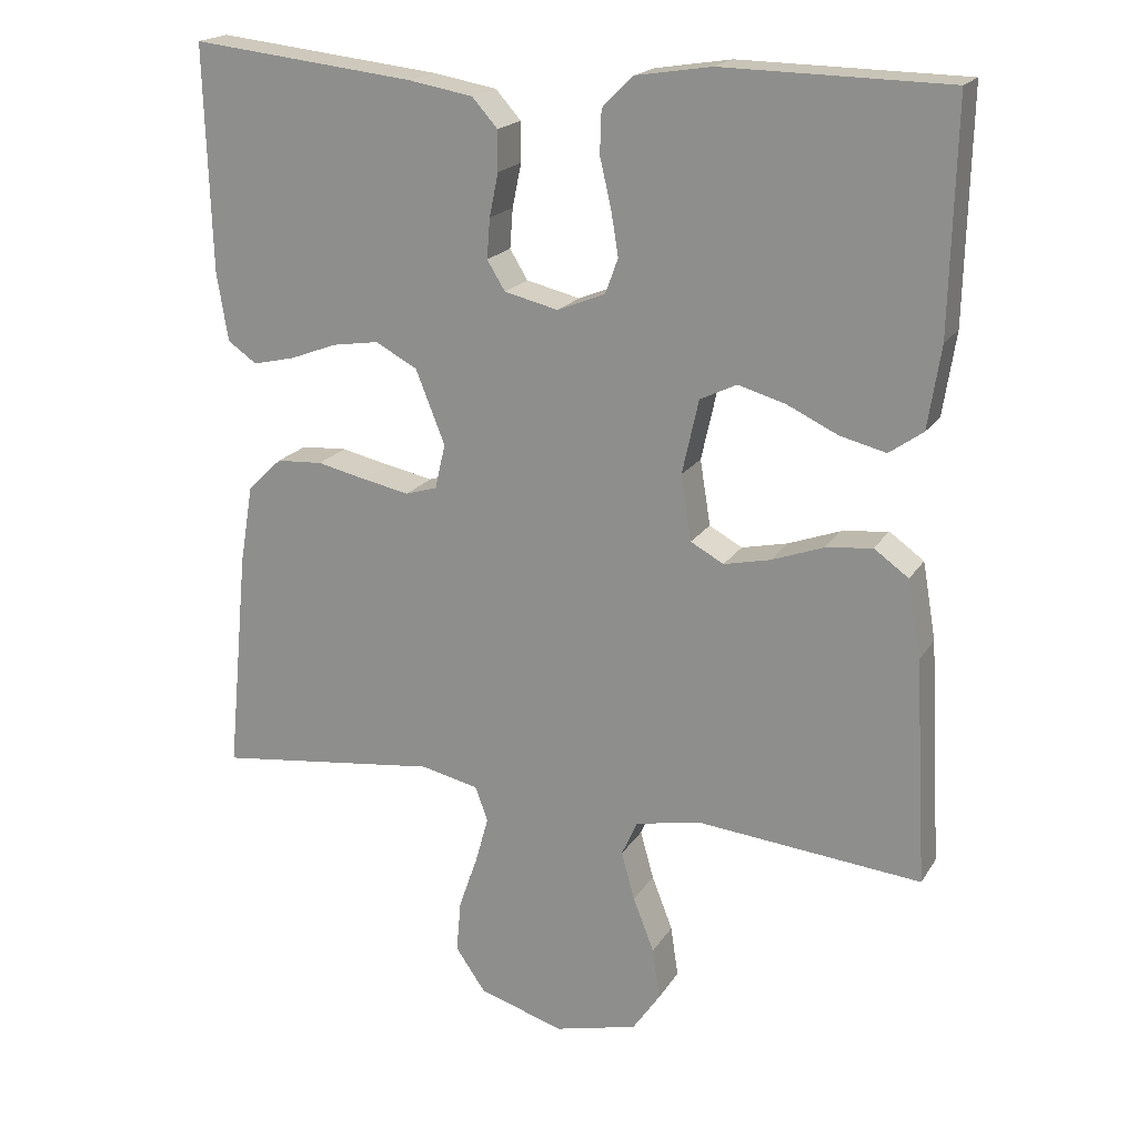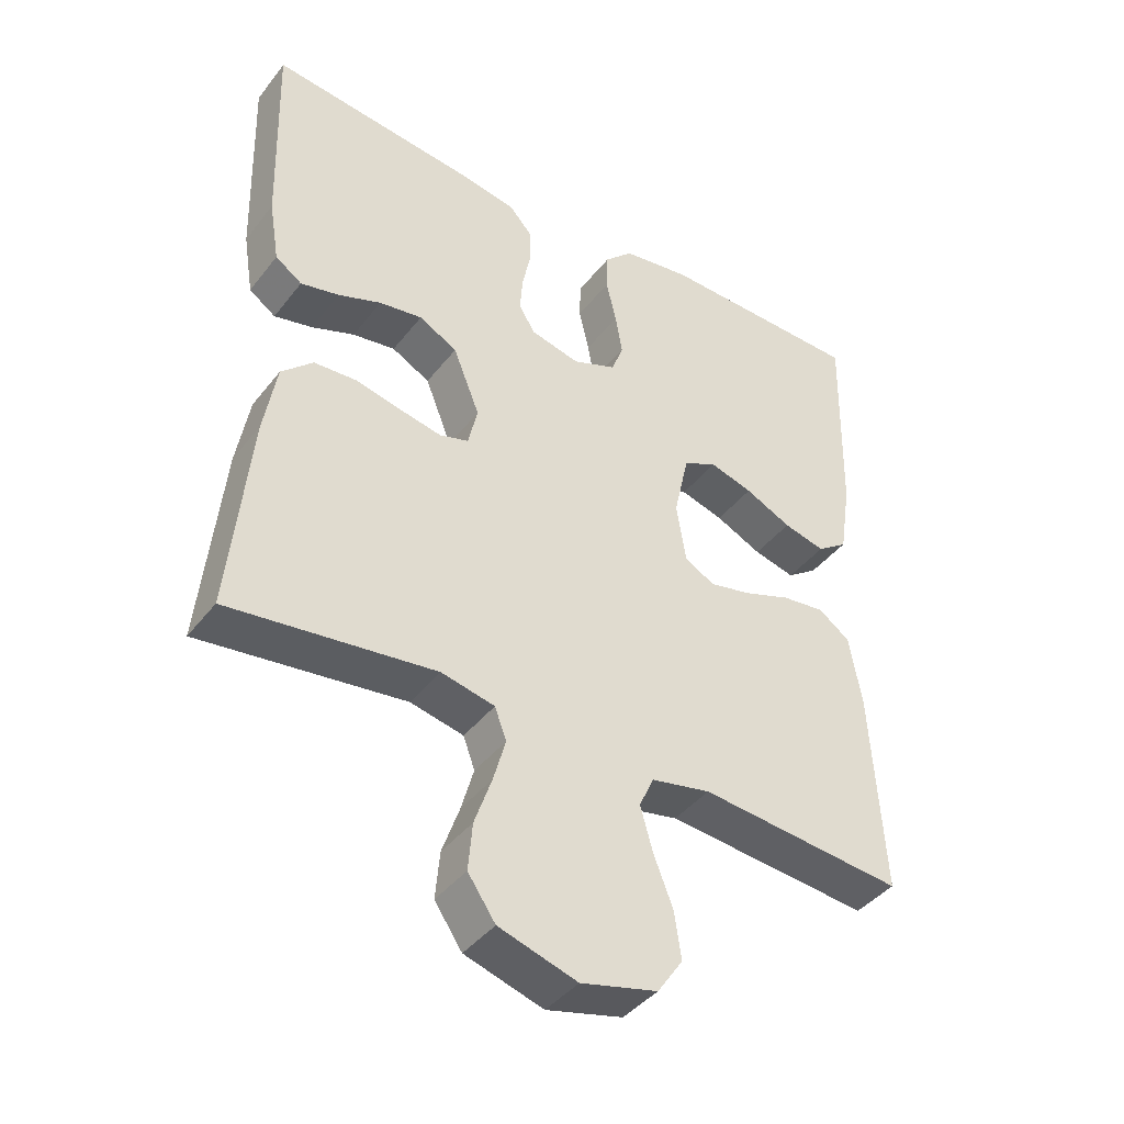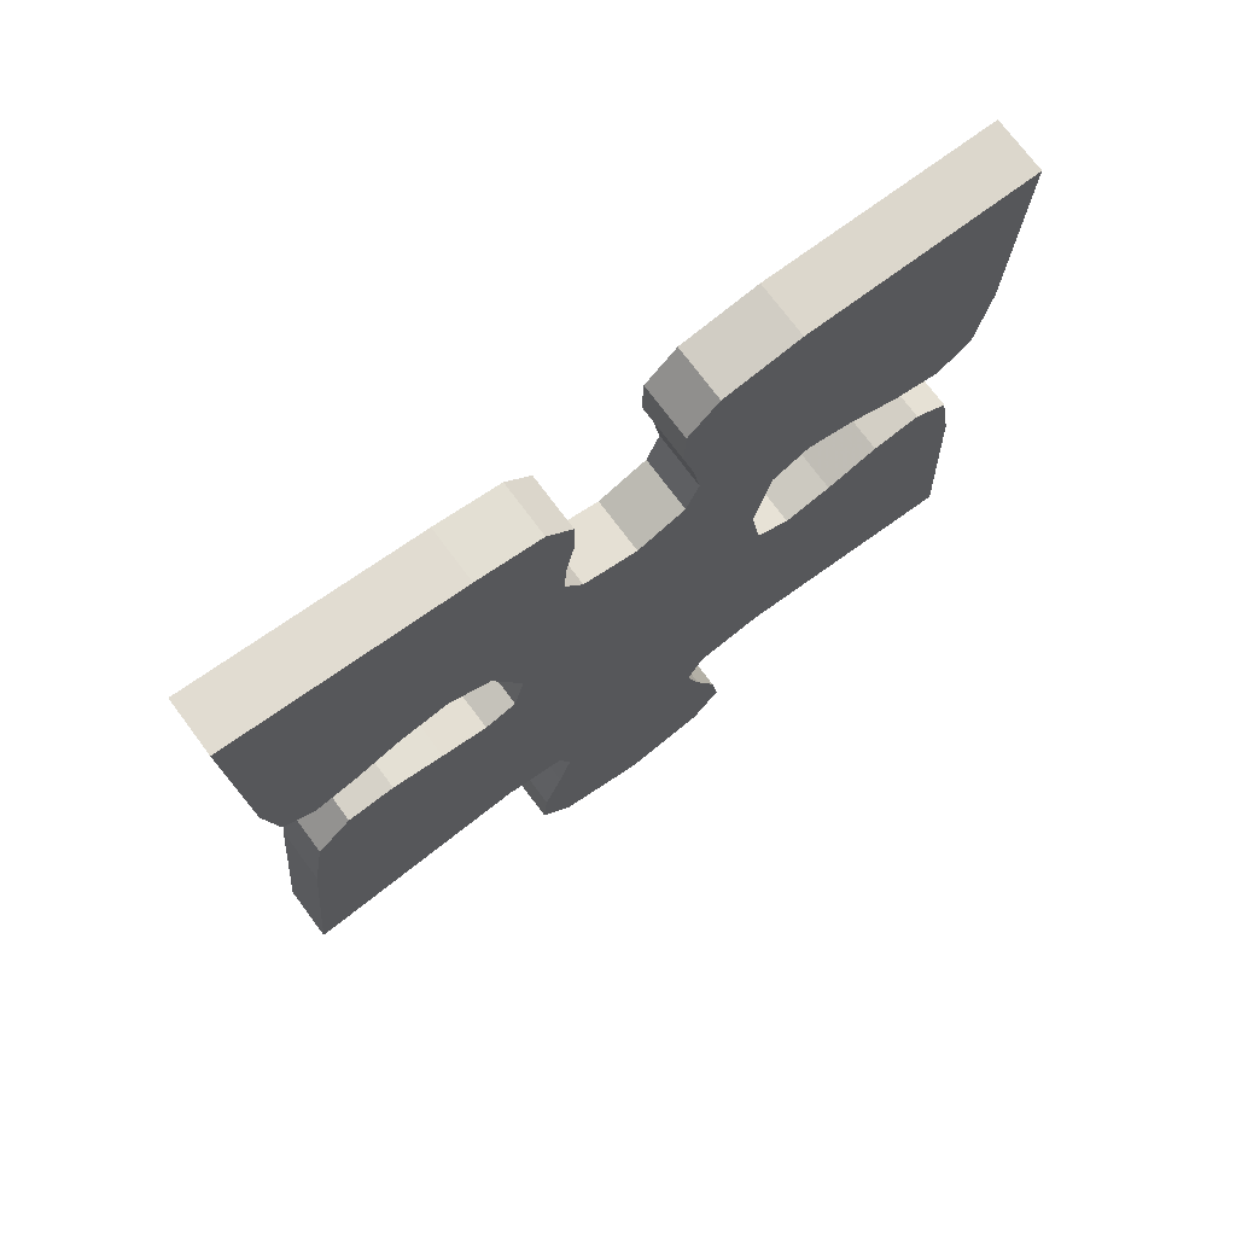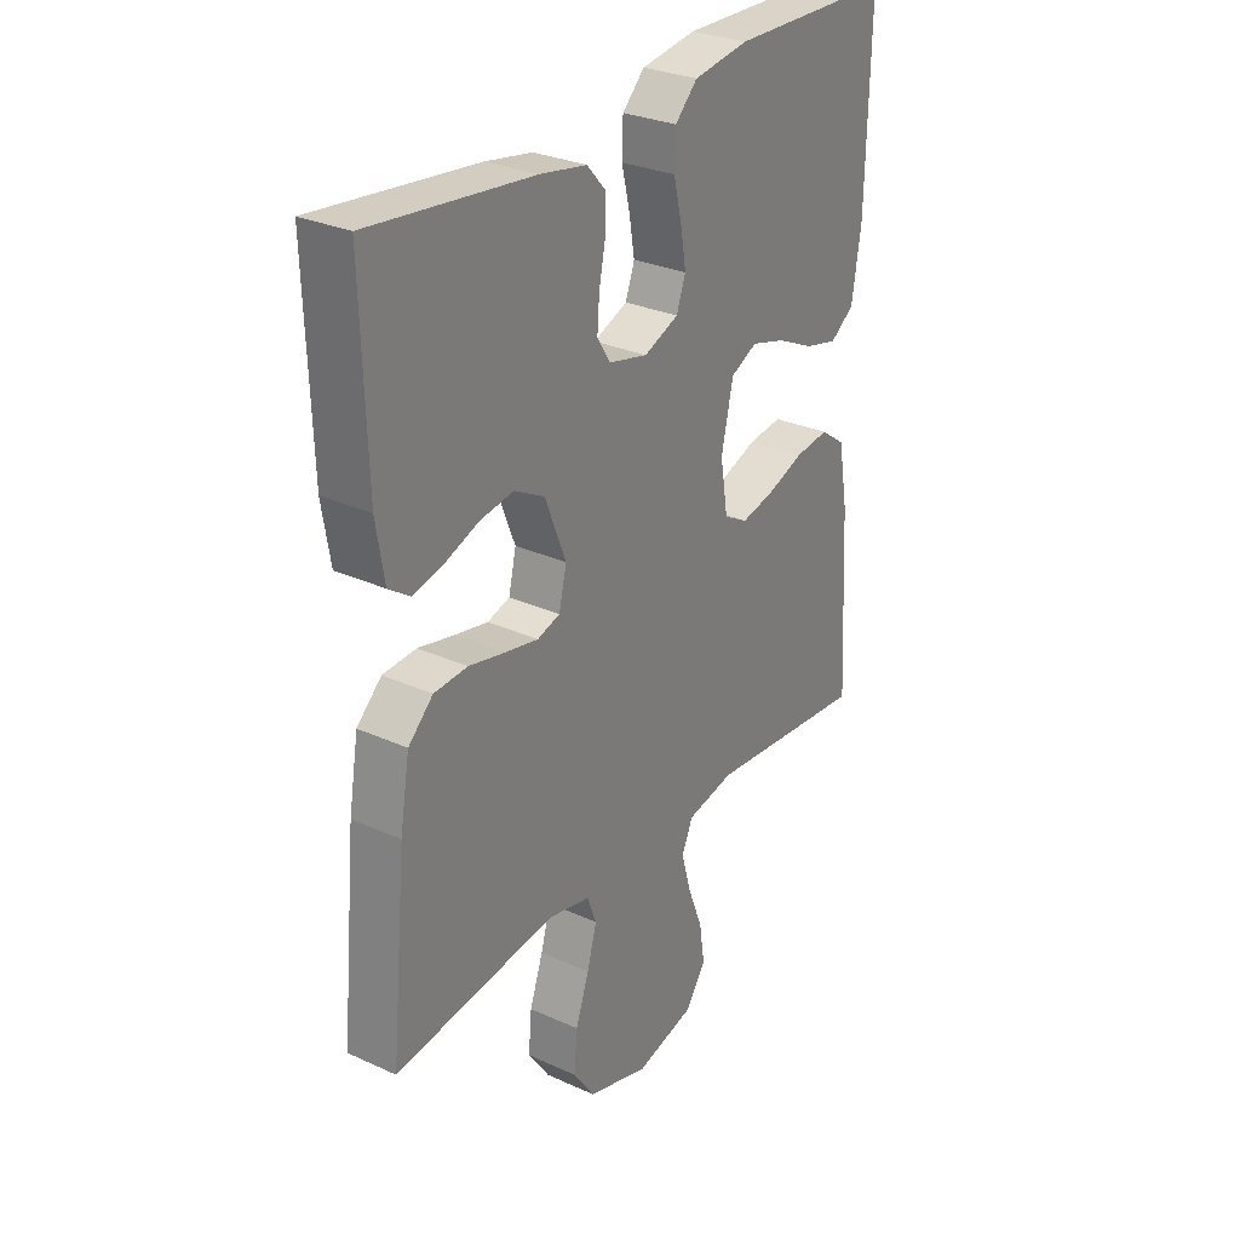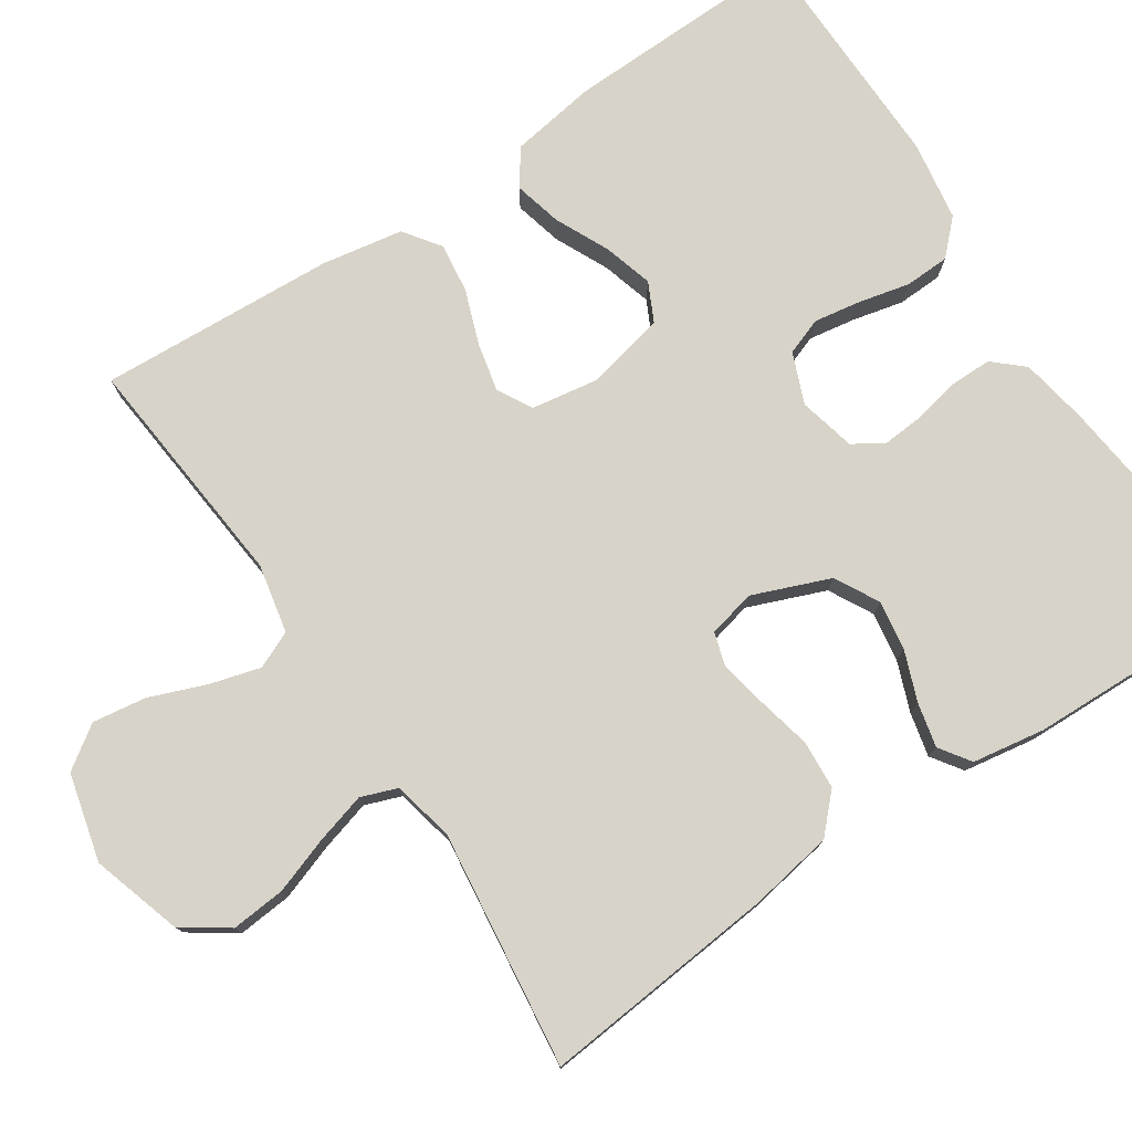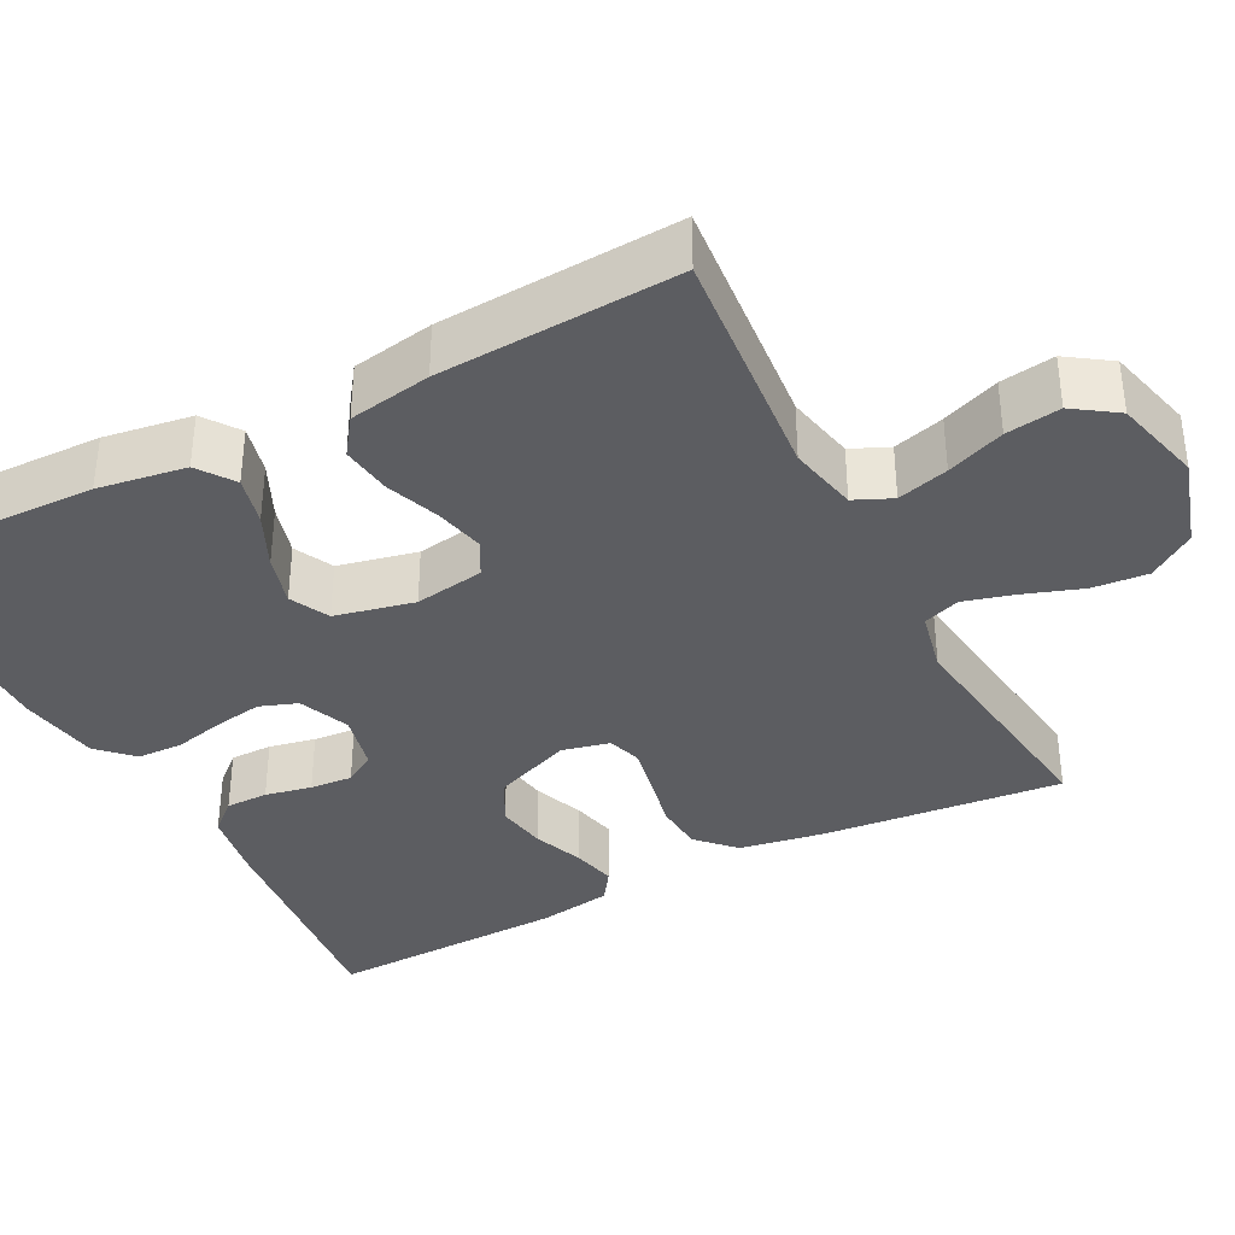
<metadata>
{"format":"obj","ext":"obj","renderer":"f3d","projection":"perspective","resolution":1024,"background":"white","views":[{"elev":19.3,"azim":23.0,"up":"+Z"},{"elev":-41.7,"azim":-34.5,"up":"+Z"},{"elev":73.7,"azim":-36.7,"up":"+Z"},{"elev":29.1,"azim":-56.0,"up":"+Z"},{"elev":77.0,"azim":-123.7,"up":"+Y"},{"elev":-36.6,"azim":117.5,"up":"+Y"}]}
</metadata>
<code>
v 0.5 0.07 0.5
v 0.493 0.07 0.2
v 0.476 0.07 0.09
v 0.431 0.07 0.058
v 0.37 0.07 0.073
v 0.302 0.07 0.105
v 0.239 0.07 0.123
v 0.19 0.07 0.099
v 0.168 0.07 0
v 0.182 0.07 -0.087
v 0.226 0.07 -0.111
v 0.288 0.07 -0.097
v 0.356 0.07 -0.072
v 0.419 0.07 -0.064
v 0.465 0.07 -0.097
v 0.483 0.07 -0.2
v 0.5 0.07 -0.5
v 0.2 0.07 -0.472
v 0.113 0.07 -0.49
v 0.092 0.07 -0.537
v 0.11 0.07 -0.601
v 0.138 0.07 -0.673
v 0.148 0.07 -0.741
v 0.111 0.07 -0.795
v 0 0.07 -0.823
v -0.114 0.07 -0.788
v -0.154 0.07 -0.73
v -0.148 0.07 -0.661
v -0.123 0.07 -0.589
v -0.105 0.07 -0.525
v -0.122 0.07 -0.479
v -0.2 0.07 -0.462
v -0.5 0.07 -0.5
v -0.471 0.07 -0.2
v -0.453 0.07 -0.094
v -0.407 0.07 -0.05
v -0.345 0.07 -0.046
v -0.277 0.07 -0.061
v -0.216 0.07 -0.073
v -0.174 0.07 -0.06
v -0.16 0.07 0
v -0.199 0.07 0.098
v -0.255 0.07 0.128
v -0.318 0.07 0.118
v -0.381 0.07 0.094
v -0.437 0.07 0.081
v -0.476 0.07 0.108
v -0.491 0.07 0.2
v -0.5 0.07 0.5
v -0.2 0.07 0.467
v -0.114 0.07 0.452
v -0.08 0.07 0.414
v -0.08 0.07 0.361
v -0.092 0.07 0.303
v -0.096 0.07 0.25
v -0.072 0.07 0.211
v 0 0.07 0.194
v 0.064 0.07 0.22
v 0.081 0.07 0.267
v 0.071 0.07 0.327
v 0.056 0.07 0.391
v 0.058 0.07 0.448
v 0.099 0.07 0.489
v 0.2 0.07 0.505
v 0.5 0 0.5
v 0.493 0 0.2
v 0.476 0 0.09
v 0.431 0 0.058
v 0.37 0 0.073
v 0.302 0 0.105
v 0.239 0 0.123
v 0.19 0 0.099
v 0.168 0 0
v 0.182 0 -0.087
v 0.226 0 -0.111
v 0.288 0 -0.097
v 0.356 0 -0.072
v 0.419 0 -0.064
v 0.465 0 -0.097
v 0.483 0 -0.2
v 0.5 0 -0.5
v 0.2 0 -0.472
v 0.113 0 -0.49
v 0.092 0 -0.537
v 0.11 0 -0.601
v 0.138 0 -0.673
v 0.148 0 -0.741
v 0.111 0 -0.795
v 0 0 -0.823
v -0.114 0 -0.788
v -0.154 0 -0.73
v -0.148 0 -0.661
v -0.123 0 -0.589
v -0.105 0 -0.525
v -0.122 0 -0.479
v -0.2 0 -0.462
v -0.5 0 -0.5
v -0.471 0 -0.2
v -0.453 0 -0.094
v -0.407 0 -0.05
v -0.345 0 -0.046
v -0.277 0 -0.061
v -0.216 0 -0.073
v -0.174 0 -0.06
v -0.16 0 0
v -0.199 0 0.098
v -0.255 0 0.128
v -0.318 0 0.118
v -0.381 0 0.094
v -0.437 0 0.081
v -0.476 0 0.108
v -0.491 0 0.2
v -0.5 0 0.5
v -0.2 0 0.467
v -0.114 0 0.452
v -0.08 0 0.414
v -0.08 0 0.361
v -0.092 0 0.303
v -0.096 0 0.25
v -0.072 0 0.211
v 0 0 0.194
v 0.064 0 0.22
v 0.081 0 0.267
v 0.071 0 0.327
v 0.056 0 0.391
v 0.058 0 0.448
v 0.099 0 0.489
v 0.2 0 0.505
f 60 61 62 63
f 59 60 63 64
f 58 59 64 1
f 51 52 53 54
f 51 54 55
f 50 51 55
f 49 50 55
f 48 49 55 56
f 44 45 46 47
f 43 44 47 48
f 35 36 37 38
f 35 38 39
f 32 33 34 35
f 31 32 35 39
f 30 31 39 40
f 26 27 28 29
f 26 29 30
f 25 26 30
f 21 22 23 24
f 20 21 24 25
f 15 16 17 18
f 15 18 19
f 12 13 14 15
f 11 12 15 19
f 10 11 19 20
f 3 4 5 6
f 3 6 7
f 58 1 2 3
f 57 58 3 7
f 43 48 56 57
f 42 43 57 7
f 25 30 40 41
f 10 20 25 41
f 9 10 41 42
f 8 9 42
f 7 8 42
f 127 126 125 124
f 128 127 124 123
f 65 128 123 122
f 118 117 116 115
f 119 118 115
f 119 115 114
f 119 114 113
f 120 119 113 112
f 111 110 109 108
f 112 111 108 107
f 102 101 100 99
f 103 102 99
f 99 98 97 96
f 103 99 96 95
f 104 103 95 94
f 93 92 91 90
f 94 93 90
f 94 90 89
f 88 87 86 85
f 89 88 85 84
f 82 81 80 79
f 83 82 79
f 79 78 77 76
f 83 79 76 75
f 84 83 75 74
f 70 69 68 67
f 71 70 67
f 67 66 65 122
f 71 67 122 121
f 121 120 112 107
f 71 121 107 106
f 105 104 94 89
f 105 89 84 74
f 106 105 74 73
f 106 73 72
f 106 72 71
f 1 65 66 2
f 2 66 67 3
f 3 67 68 4
f 4 68 69 5
f 5 69 70 6
f 6 70 71 7
f 7 71 72 8
f 8 72 73 9
f 9 73 74 10
f 10 74 75 11
f 11 75 76 12
f 12 76 77 13
f 13 77 78 14
f 14 78 79 15
f 15 79 80 16
f 16 80 81 17
f 17 81 82 18
f 18 82 83 19
f 19 83 84 20
f 20 84 85 21
f 21 85 86 22
f 22 86 87 23
f 23 87 88 24
f 24 88 89 25
f 25 89 90 26
f 26 90 91 27
f 27 91 92 28
f 28 92 93 29
f 29 93 94 30
f 30 94 95 31
f 31 95 96 32
f 32 96 97 33
f 33 97 98 34
f 34 98 99 35
f 35 99 100 36
f 36 100 101 37
f 37 101 102 38
f 38 102 103 39
f 39 103 104 40
f 40 104 105 41
f 41 105 106 42
f 42 106 107 43
f 43 107 108 44
f 44 108 109 45
f 45 109 110 46
f 46 110 111 47
f 47 111 112 48
f 48 112 113 49
f 49 113 114 50
f 50 114 115 51
f 51 115 116 52
f 52 116 117 53
f 53 117 118 54
f 54 118 119 55
f 55 119 120 56
f 56 120 121 57
f 57 121 122 58
f 58 122 123 59
f 59 123 124 60
f 60 124 125 61
f 61 125 126 62
f 62 126 127 63
f 63 127 128 64
f 64 128 65 1

</code>
